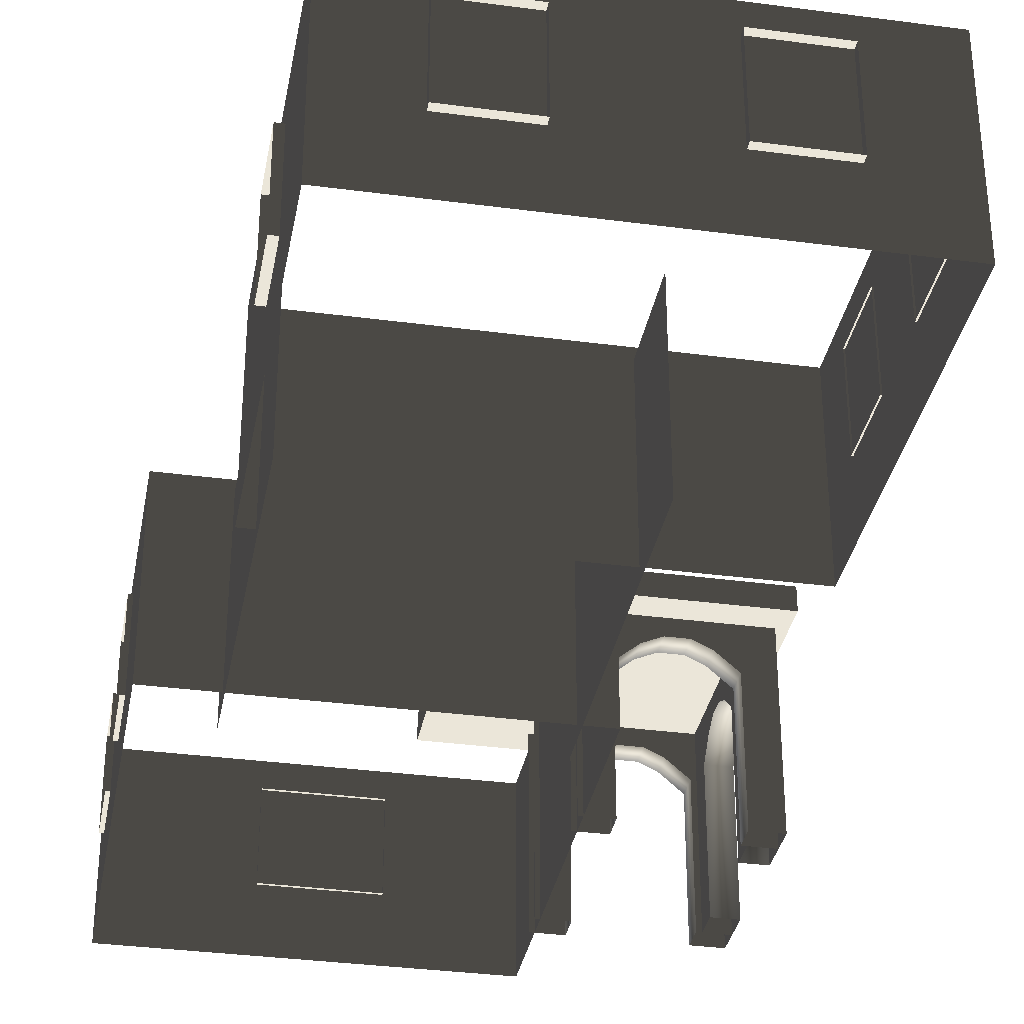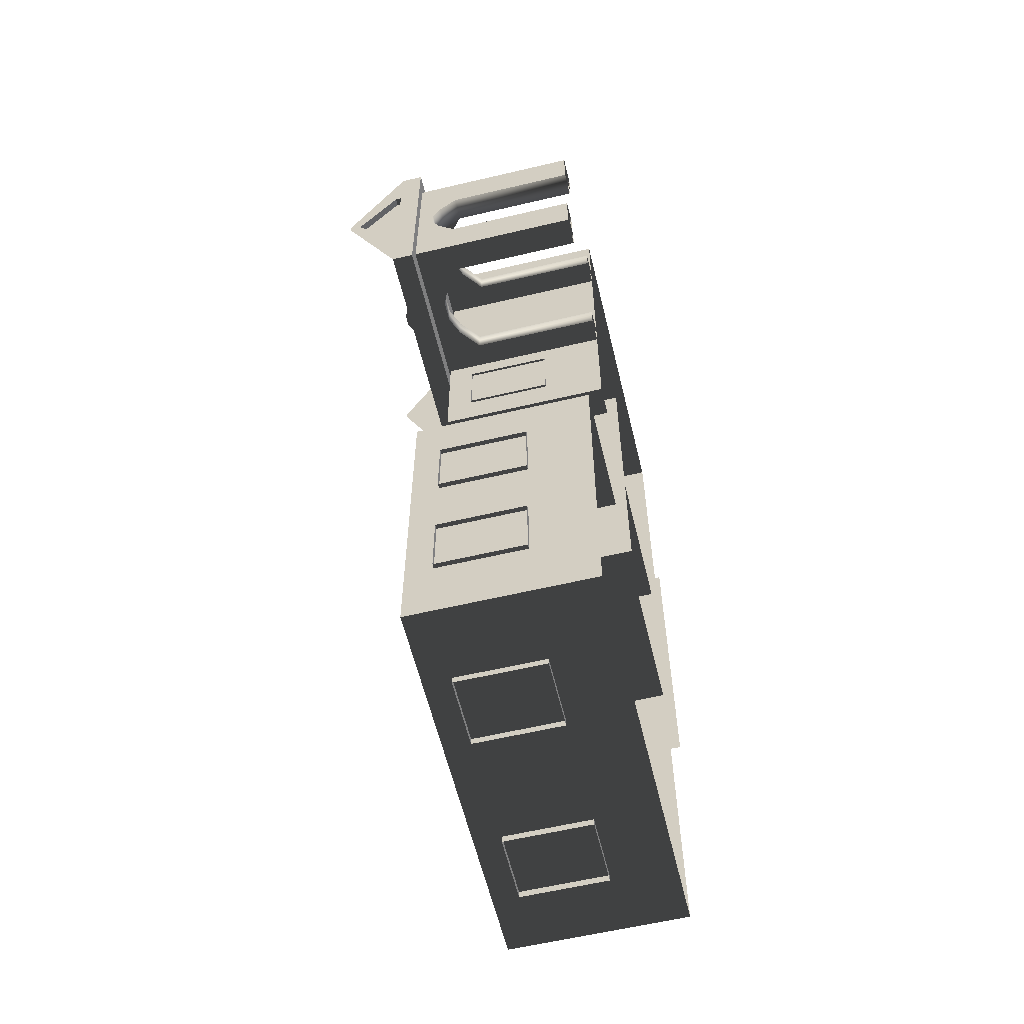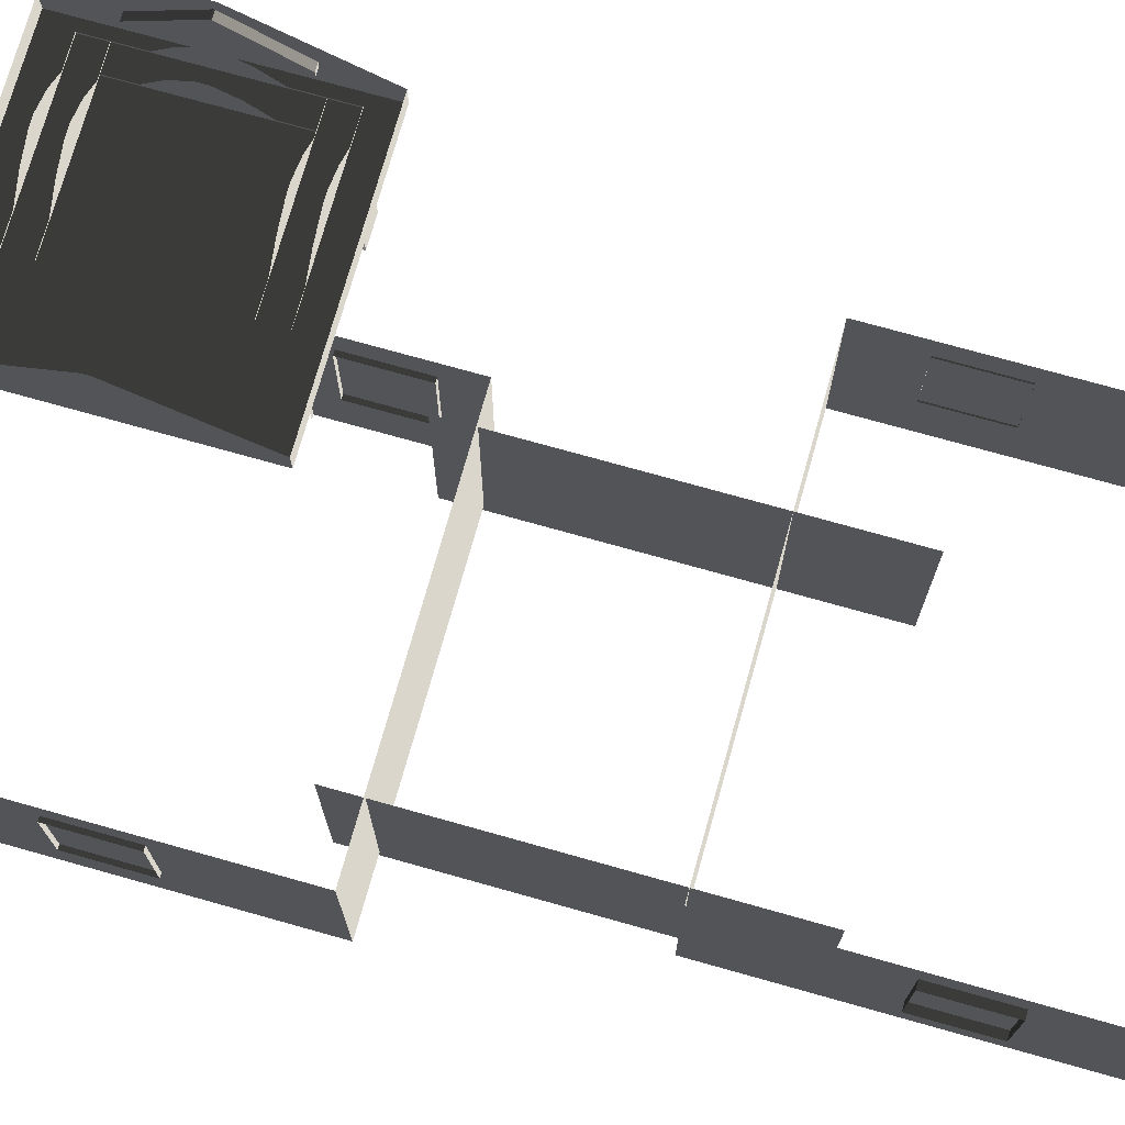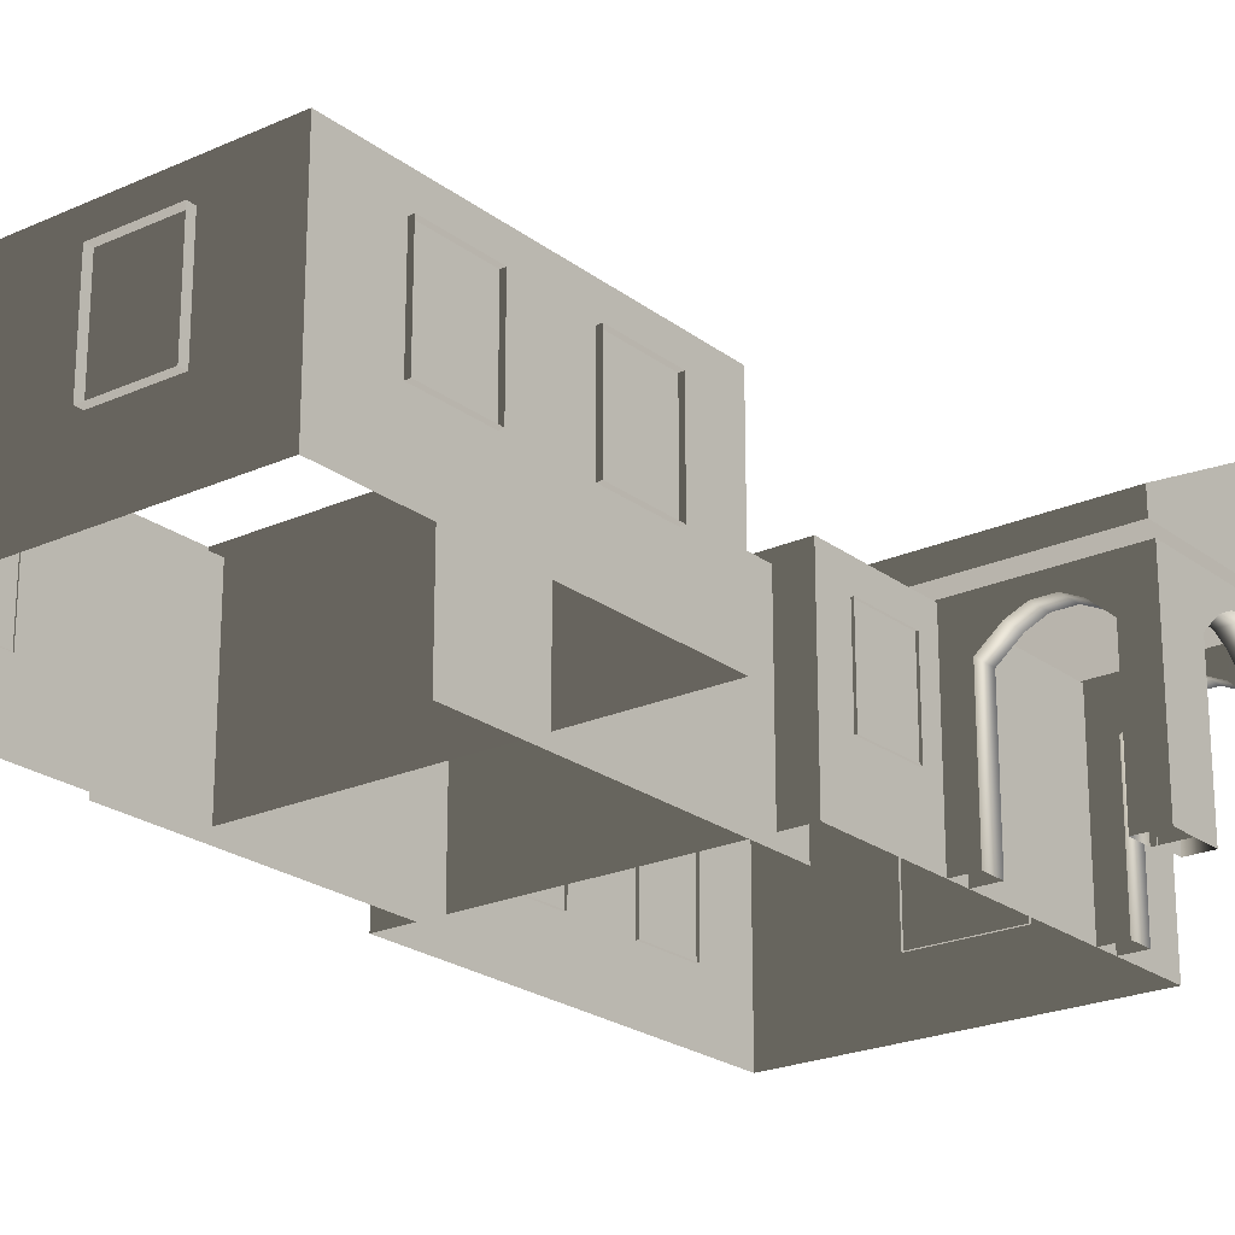
<metadata>
{"format":"obj","ext":"obj","renderer":"f3d","projection":"perspective","resolution":1024,"background":"white","views":[{"elev":-34.0,"azim":-10.3,"up":"+Z"},{"elev":-59.8,"azim":103.6,"up":"+Y"},{"elev":73.8,"azim":-74.3,"up":"+Z"},{"elev":-22.5,"azim":37.9,"up":"+Z"}]}
</metadata>
<code>
v -6.802 0.4695 0.4622
v -6.802 0.4695 -2.561
v -6.802 7.374 -2.561
v -6.802 7.374 0.4622
v -6.802 7.374 0.4622
v -6.802 7.374 -2.561
v -0.9954 7.374 -2.561
v -0.9954 7.374 0.4622
v -0.9954 7.374 0.4622
v -0.9954 7.374 -2.561
v -0.9954 0.4695 -2.561
v -0.9954 0.4695 0.4622
v -0.9954 0.4695 0.4622
v -0.9954 0.4695 -2.561
v -6.802 0.4695 -2.561
v -6.802 0.4695 0.4622
v -2.567 6.454 0.494
v -2.567 6.454 0.8764
v -2.567 2.217 0.8764
v -2.567 2.217 0.494
v 1.809 6.454 0.494
v 1.809 6.454 0.8764
v -2.567 6.454 0.8764
v -2.567 6.454 0.494
v -2.567 2.217 0.494
v -2.567 2.217 0.8764
v 1.809 2.217 0.8764
v 1.809 2.217 0.494
v -2.567 6.454 0.8764
v -2.567 4.387 1.88
v -2.567 4.284 1.88
v -2.567 2.217 0.8764
v 1.809 2.217 0.494
v 1.809 6.454 0.494
v -2.567 6.454 0.494
v -2.567 2.217 0.494
v 1.623 2.684 -0.2453
v 1.127 2.684 -0.2453
v 1.127 2.684 0.5266
v 1.623 2.684 0.5266
v 1.623 2.684 -2.561
v 1.127 2.684 -2.561
v 0.7698 2.684 0.06506
v 0.7698 2.684 0.837
v 0.3856 2.684 1.023
v 0.471 2.684 0.2045
v 0.1992 2.684 1.023
v 0.1138 2.684 0.2045
v -0.1992 2.684 0.8372
v -0.1992 2.684 0.06525
v -0.5734 2.684 0.5266
v -0.5734 2.684 -0.2453
v -1.07 2.684 0.5266
v -1.07 2.684 -0.2453
v -0.5734 2.684 -2.561
v -1.07 2.684 -2.561
v 1.623 3.096 -0.2453
v 1.623 3.096 0.5266
v 1.127 3.096 0.5266
v 1.127 3.096 -0.2453
v 1.623 3.096 -2.561
v 1.127 3.096 -2.561
v 0.7698 3.096 0.837
v 0.7698 3.096 0.06506
v 0.471 3.096 0.2045
v 0.3856 3.096 1.023
v 0.1138 3.096 0.2045
v 0.1992 3.096 1.023
v -0.1992 3.096 0.06525
v -0.1992 3.096 0.8372
v -0.5734 3.096 -0.2453
v -0.5734 3.096 0.5266
v -1.07 3.096 0.5266
v -1.07 3.096 -0.2453
v -0.5734 3.096 -2.561
v -1.07 3.096 -2.561
v 1.623 2.684 -0.2453
v 1.623 2.684 0.5266
v 1.623 3.096 0.5266
v 1.623 3.096 -0.2453
v 1.623 2.684 -2.561
v 1.623 3.096 -2.561
v 1.623 3.557 -0.2453
v 1.623 3.557 0.5266
v 1.623 3.557 -2.561
v 1.623 3.904 0.06525
v 1.623 3.904 0.8372
v 1.623 4.195 0.2045
v 1.623 4.274 1.023
v 1.623 4.526 0.2045
v 1.623 4.447 1.023
v 1.623 4.804 0.06506
v 1.623 4.804 0.837
v 1.623 5.135 0.5266
v 1.623 5.135 -0.2453
v 1.623 5.6 -0.2453
v 1.623 5.6 0.5266
v 1.623 6.003 0.5298
v 1.623 6.003 -0.2429
v 1.623 5.6 -2.561
v 1.623 6.003 -2.561
v 1.623 5.135 -2.561
v 1.623 5.6 -0.2453
v 1.127 5.591 -0.2429
v 1.127 5.591 0.5298
v 1.623 5.6 0.5266
v 1.623 5.6 -2.561
v 1.127 5.591 -2.561
v 0.7698 5.591 0.8402
v 0.7698 5.591 0.06745
v 0.3856 5.591 1.027
v 0.471 5.591 0.2069
v 0.1992 5.591 1.027
v 0.1138 5.591 0.2069
v -0.1992 5.591 0.8403
v -0.1992 5.591 0.06764
v -0.5734 5.591 0.5298
v -0.5734 5.591 -0.2429
v -1.07 5.591 0.5298
v -1.07 5.591 -0.2429
v -0.5734 5.591 -2.561
v -1.07 5.591 -2.561
v 1.623 6.003 -0.2429
v 1.623 6.003 0.5298
v 1.127 6.003 0.5298
v 1.127 6.003 -0.2429
v 1.623 6.003 -2.561
v 1.127 6.003 -2.561
v 0.7699 6.003 0.8402
v 0.7698 6.003 0.06745
v 0.471 6.003 0.2069
v 0.3856 6.003 1.027
v 0.1138 6.003 0.2069
v 0.1992 6.003 1.027
v -0.1992 6.003 0.06764
v -0.1992 6.003 0.8403
v -0.5734 6.003 -0.2429
v -0.5734 6.003 0.5298
v -1.07 6.003 0.5298
v -1.07 6.003 -0.2429
v -0.5734 6.003 -2.561
v -1.07 6.003 -2.561
v -0.5734 2.684 -2.561
v -0.5734 2.684 -0.2453
v -0.5734 3.096 -0.2453
v -0.5734 3.096 -2.561
v -0.1992 3.096 0.06525
v -0.1992 2.684 0.06525
v 0.1138 3.096 0.2045
v 0.1138 2.684 0.2045
v 0.471 3.096 0.2045
v 0.471 2.684 0.2045
v 0.7698 3.096 0.06506
v 0.7698 2.684 0.06506
v 1.127 3.096 -0.2453
v 1.127 2.684 -0.2453
v 1.127 3.096 -2.561
v 1.127 2.684 -2.561
v -0.5734 5.591 -2.561
v -0.5734 5.591 -0.2429
v -0.5734 6.003 -0.2429
v -0.5734 6.003 -2.561
v -0.1992 6.003 0.06764
v -0.1992 5.591 0.06764
v 0.1138 6.003 0.2069
v 0.1138 5.591 0.2069
v 0.471 6.003 0.2069
v 0.471 5.591 0.2069
v 0.7698 6.003 0.06745
v 0.7698 5.591 0.06745
v 1.127 5.591 -0.2429
v 1.127 6.003 -0.2429
v 1.127 6.003 -2.561
v 1.127 5.591 -2.561
v 1.211 5.6 -0.2453
v 1.211 5.6 0.5266
v 1.211 5.135 0.5266
v 1.211 5.135 -0.2453
v 1.211 5.6 -2.561
v 1.211 5.135 -2.561
v 1.211 4.804 0.837
v 1.211 4.804 0.06506
v 1.211 4.526 0.2045
v 1.211 4.447 1.023
v 1.211 4.195 0.2045
v 1.211 4.274 1.023
v 1.211 3.904 0.06525
v 1.211 3.904 0.8372
v 1.211 3.557 -0.2453
v 1.211 3.557 0.5266
v 1.211 3.081 0.5266
v 1.211 3.081 -0.2453
v 1.211 3.557 -2.561
v 1.211 3.081 -2.561
v 1.623 3.557 -2.561
v 1.623 3.557 -0.2453
v 1.211 3.557 -0.2453
v 1.211 3.557 -2.561
v 1.211 3.904 0.06525
v 1.623 3.904 0.06525
v 1.211 4.195 0.2045
v 1.623 4.195 0.2045
v 1.211 4.526 0.2045
v 1.623 4.526 0.2045
v 1.211 4.804 0.06506
v 1.623 4.804 0.06506
v 1.211 5.135 -0.2453
v 1.623 5.135 -0.2453
v 1.211 5.135 -2.561
v 1.623 5.135 -2.561
v 1.809 4.346 1.668
v 1.684 4.346 1.668
v 1.684 4.325 1.668
v 1.809 4.325 1.668
v 1.809 5.448 0.8778
v 1.809 6.454 0.494
v 1.809 2.217 0.494
v 1.809 3.223 0.8778
v 1.809 5.448 0.9851
v 1.809 6.454 0.8764
v 1.809 2.217 0.8764
v 1.809 3.223 0.9851
v 1.809 4.346 1.668
v 1.809 4.387 1.88
v 1.809 4.284 1.88
v 1.809 4.325 1.668
v 1.809 4.387 1.88
v 1.809 4.346 1.668
v 1.684 5.448 0.8778
v 1.684 3.223 0.8778
v 1.684 3.223 0.9851
v 1.684 4.325 1.668
v 1.684 4.346 1.668
v 1.684 5.448 0.9851
v 1.809 5.448 0.8778
v 1.684 5.448 0.8778
v 1.684 5.448 0.9851
v 1.809 5.448 0.9851
v 1.809 5.448 0.9851
v 1.684 5.448 0.9851
v 1.684 4.346 1.668
v 1.809 4.346 1.668
v 1.809 3.223 0.9851
v 1.684 3.223 0.9851
v 1.684 3.223 0.8778
v 1.809 3.223 0.8778
v 1.809 3.223 0.8778
v 1.684 3.223 0.8778
v 1.684 5.448 0.8778
v 1.809 5.448 0.8778
v 1.809 4.325 1.668
v 1.684 4.325 1.668
v 1.684 3.223 0.9851
v 1.809 3.223 0.9851
v -0.957 2.254 -0.001043
v -0.957 1.088 -0.001043
v -1.072 1.088 -0.001043
v -1.072 2.254 -0.001043
v -0.957 1.088 -0.001043
v -0.957 1.088 -1.482
v -1.072 1.088 -1.482
v -1.072 1.088 -0.001043
v -0.957 2.254 -1.482
v -0.957 2.254 -0.001043
v -1.072 2.254 -0.001043
v -1.072 2.254 -1.482
v -0.957 1.088 -1.482
v -0.957 2.254 -1.482
v -1.072 2.254 -1.482
v -1.072 1.088 -1.482
v -6.871 5.079 -0.001044
v -6.871 6.246 -0.001044
v -6.751 6.246 -0.001044
v -6.751 5.079 -0.001044
v -6.871 6.246 -0.001044
v -6.871 6.246 -1.482
v -6.751 6.246 -1.482
v -6.751 6.246 -0.001044
v -6.871 5.079 -1.482
v -6.871 5.079 -0.001044
v -6.751 5.079 -0.001044
v -6.751 5.079 -1.482
v -6.871 6.246 -1.482
v -6.871 5.079 -1.482
v -6.751 5.079 -1.482
v -6.751 6.246 -1.482
v -6.871 2.575 -0.001043
v -6.871 3.741 -0.001043
v -6.751 3.741 -0.001043
v -6.751 2.575 -0.001043
v -6.871 3.741 -0.001043
v -6.871 3.741 -1.482
v -6.751 3.741 -1.482
v -6.751 3.741 -0.001043
v -6.871 2.575 -1.482
v -6.871 2.575 -0.001043
v -6.751 2.575 -0.001043
v -6.751 2.575 -1.482
v -6.871 3.741 -1.482
v -6.871 2.575 -1.482
v -6.751 2.575 -1.482
v -6.751 3.741 -1.482
v 0.6963 -3.038 0.4622
v 0.6963 -3.038 -2.561
v 0.6963 -8.845 -2.561
v 0.6963 -8.845 0.4622
v -5.977 -3.029 0.4622
v -5.977 -3.029 -2.561
v 0.6963 -3.038 -2.561
v 0.6963 -3.038 0.4622
v -5.977 -8.836 0.4622
v -5.977 -8.836 -2.561
v -5.977 -3.029 -2.561
v -5.977 -3.029 0.4622
v 0.6963 -8.845 0.4622
v 0.6963 -8.845 -2.561
v -5.977 -8.836 -2.561
v -5.977 -8.836 0.4622
v -3.463 7.447 -0.001044
v -2.88 7.447 -0.001044
v -2.88 7.327 -0.001044
v -3.463 7.327 -0.001044
v -4.046 7.447 -0.001044
v -4.046 7.327 -0.001044
v -2.88 7.447 -0.001044
v -2.88 7.447 -1.482
v -2.88 7.327 -1.482
v -2.88 7.327 -0.001044
v -3.463 7.447 -1.482
v -4.046 7.447 -1.482
v -4.046 7.327 -1.482
v -3.463 7.327 -1.482
v -2.88 7.447 -1.482
v -2.88 7.327 -1.482
v -4.629 7.447 -1.482
v -4.629 7.447 -0.001044
v -4.629 7.327 -0.001044
v -4.629 7.327 -1.482
v -4.046 7.447 -1.482
v -4.629 7.447 -1.482
v -4.629 7.327 -1.482
v -4.046 7.327 -1.482
v -4.629 7.447 -0.001044
v -4.046 7.447 -0.001044
v -4.046 7.327 -0.001044
v -4.629 7.327 -0.001044
v -5.75 -4.684 0.2865
v -5.75 -4.684 -2.757
v -5.75 1.027 -2.757
v -5.75 1.027 0.2865
v -1.521 1.027 0.2865
v -1.521 1.027 -2.757
v -1.521 -4.684 -2.757
v -1.521 -4.684 0.2865
v 0.7752 -4.041 -0.001042
v 0.7752 -5.207 -0.001042
v 0.674 -5.198 -0.001042
v 0.674 -4.032 -0.001042
v 0.7752 -5.207 -0.001042
v 0.7752 -5.207 -1.482
v 0.674 -5.198 -1.482
v 0.674 -5.198 -0.001042
v 0.7752 -4.041 -1.482
v 0.7752 -4.041 -0.001042
v 0.674 -4.032 -0.001042
v 0.674 -4.032 -1.482
v 0.7752 -5.207 -1.482
v 0.7752 -4.041 -1.482
v 0.674 -4.032 -1.482
v 0.674 -5.198 -1.482
v 0.7752 -6.505 -0.001042
v 0.7752 -7.671 -0.001042
v 0.674 -7.662 -0.001042
v 0.674 -6.496 -0.001042
v 0.7752 -7.671 -0.001042
v 0.7752 -7.671 -1.482
v 0.674 -7.662 -1.482
v 0.674 -7.662 -0.001042
v 0.7752 -6.505 -1.482
v 0.7752 -6.505 -0.001042
v 0.674 -6.496 -0.001042
v 0.674 -6.496 -1.482
v 0.7752 -7.671 -1.482
v 0.7752 -6.505 -1.482
v 0.674 -6.496 -1.482
v 0.674 -7.662 -1.482
v -0.5312 -8.963 -0.001042
v -1.697 -8.963 -0.001042
v -1.697 -8.825 -0.001042
v -0.5312 -8.825 -0.001042
v -1.697 -8.963 -0.001042
v -1.697 -8.963 -1.482
v -1.697 -8.825 -1.482
v -1.697 -8.825 -0.001042
v -0.5312 -8.963 -1.482
v -0.5312 -8.963 -0.001042
v -0.5312 -8.825 -0.001042
v -0.5312 -8.825 -1.482
v -1.697 -8.963 -1.482
v -0.5312 -8.963 -1.482
v -0.5312 -8.825 -1.482
v -1.697 -8.825 -1.482
v -3.656 -8.963 -0.001042
v -4.823 -8.963 -0.001042
v -4.823 -8.825 -0.001042
v -3.656 -8.825 -0.001042
v -4.823 -8.963 -0.001042
v -4.823 -8.963 -1.482
v -4.823 -8.825 -1.482
v -4.823 -8.825 -0.001042
v -3.656 -8.963 -1.482
v -3.656 -8.963 -0.001042
v -3.656 -8.825 -0.001042
v -3.656 -8.825 -1.482
v -4.823 -8.963 -1.482
v -3.656 -8.963 -1.482
v -3.656 -8.825 -1.482
v -4.823 -8.825 -1.482
v -6.101 -6.718 -0.001042
v -6.101 -5.552 -0.001042
v -5.959 -5.552 -0.001042
v -5.959 -6.718 -0.001042
v -6.101 -5.552 -0.001042
v -6.101 -5.552 -1.482
v -5.959 -5.552 -1.482
v -5.959 -5.552 -0.001042
v -6.101 -6.718 -1.482
v -6.101 -6.718 -0.001042
v -5.959 -6.718 -0.001042
v -5.959 -6.718 -1.482
v -6.101 -5.552 -1.482
v -6.101 -6.718 -1.482
v -5.959 -6.718 -1.482
v -5.959 -5.552 -1.482
g Building_small_t1.073_(1)_37746_50
f 1 3 2
f 1 4 3
f 5 7 6
f 5 8 7
f 9 11 10
f 9 12 11
f 13 15 14
f 13 16 15
f 17 19 18
f 17 20 19
f 21 23 22
f 21 24 23
f 25 27 26
f 25 28 27
f 29 31 30
f 29 32 31
f 33 35 34
f 33 36 35
f 37 39 38
f 37 40 39
f 41 37 38
f 41 38 42
f 43 38 39
f 43 39 44
f 45 43 44
f 45 46 43
f 47 46 45
f 47 48 46
f 49 48 47
f 49 50 48
f 51 50 49
f 51 52 50
f 52 51 53
f 52 53 54
f 55 52 54
f 55 54 56
f 57 59 58
f 57 60 59
f 61 60 57
f 61 62 60
f 60 63 59
f 60 64 63
f 65 63 64
f 65 66 63
f 67 66 65
f 67 68 66
f 69 68 67
f 69 70 68
f 71 70 69
f 71 72 70
f 71 73 72
f 71 74 73
f 75 74 71
f 75 76 74
f 77 79 78
f 77 80 79
f 81 80 77
f 81 82 80
f 83 79 80
f 83 84 79
f 85 80 82
f 85 83 80
f 84 83 86
f 84 86 87
f 87 86 88
f 87 88 89
f 89 88 90
f 89 90 91
f 91 90 92
f 91 92 93
f 92 94 93
f 92 95 94
f 96 94 95
f 96 97 94
f 96 98 97
f 96 99 98
f 100 99 96
f 100 96 95
f 100 101 99
f 100 95 102
f 103 105 104
f 103 106 105
f 107 103 104
f 107 104 108
f 104 105 109
f 104 109 110
f 111 110 109
f 111 112 110
f 113 112 111
f 113 114 112
f 115 114 113
f 115 116 114
f 117 116 115
f 117 118 116
f 118 117 119
f 118 119 120
f 121 118 120
f 121 120 122
f 123 125 124
f 123 126 125
f 127 126 123
f 127 128 126
f 126 129 125
f 126 130 129
f 131 129 130
f 131 132 129
f 133 132 131
f 133 134 132
f 135 134 133
f 135 136 134
f 137 136 135
f 137 138 136
f 137 139 138
f 137 140 139
f 141 140 137
f 141 142 140
f 143 145 144
f 143 146 145
f 144 145 147
f 144 147 148
f 148 147 149
f 148 149 150
f 150 149 151
f 150 151 152
f 152 151 153
f 152 153 154
f 154 153 155
f 154 155 156
f 156 155 157
f 156 157 158
f 159 161 160
f 159 162 161
f 160 161 163
f 160 163 164
f 164 163 165
f 164 165 166
f 166 165 167
f 166 167 168
f 168 167 169
f 168 169 170
f 171 170 169
f 171 169 172
f 171 172 173
f 171 173 174
f 175 177 176
f 175 178 177
f 179 178 175
f 179 180 178
f 178 181 177
f 178 182 181
f 183 181 182
f 183 184 181
f 185 184 183
f 185 186 184
f 187 186 185
f 187 188 186
f 189 188 187
f 189 190 188
f 189 191 190
f 189 192 191
f 193 192 189
f 193 194 192
f 195 197 196
f 195 198 197
f 196 197 199
f 196 199 200
f 200 199 201
f 200 201 202
f 202 201 203
f 202 203 204
f 204 203 205
f 204 205 206
f 206 205 207
f 206 207 208
f 208 207 209
f 208 209 210
f 211 213 212
f 211 214 213
f 215 217 216
f 215 218 217
f 219 215 216
f 219 216 220
f 218 221 217
f 218 222 221
f 223 219 220
f 223 220 224
f 222 225 221
f 222 226 225
f 226 227 225
f 226 228 227
f 229 231 230
f 231 229 232
f 232 229 233
f 233 229 234
f 235 237 236
f 235 238 237
f 239 241 240
f 239 242 241
f 243 245 244
f 243 246 245
f 247 249 248
f 247 250 249
f 251 253 252
f 251 254 253
f 255 257 256
f 255 258 257
f 259 261 260
f 259 262 261
f 263 265 264
f 263 266 265
f 267 269 268
f 267 270 269
f 271 273 272
f 271 274 273
f 275 277 276
f 275 278 277
f 279 281 280
f 279 282 281
f 283 285 284
f 283 286 285
f 287 289 288
f 287 290 289
f 291 293 292
f 291 294 293
f 295 297 296
f 295 298 297
f 299 301 300
f 299 302 301
f 303 305 304
f 303 306 305
f 307 309 308
f 307 310 309
f 311 313 312
f 311 314 313
f 315 317 316
f 315 318 317
f 319 321 320
f 319 322 321
f 323 322 319
f 323 324 322
f 325 327 326
f 325 328 327
f 329 331 330
f 329 332 331
f 333 332 329
f 333 334 332
f 335 337 336
f 335 338 337
f 339 341 340
f 339 342 341
f 343 345 344
f 343 346 345
f 347 349 348
f 347 350 349
f 351 353 352
f 351 354 353
f 355 357 356
f 355 358 357
f 359 361 360
f 359 362 361
f 363 365 364
f 363 366 365
f 367 369 368
f 367 370 369
f 371 373 372
f 371 374 373
f 375 377 376
f 375 378 377
f 379 381 380
f 379 382 381
f 383 385 384
f 383 386 385
f 387 389 388
f 387 390 389
f 391 393 392
f 391 394 393
f 395 397 396
f 395 398 397
f 399 401 400
f 399 402 401
f 403 405 404
f 403 406 405
f 407 409 408
f 407 410 409
f 411 413 412
f 411 414 413
f 415 417 416
f 415 418 417
f 419 421 420
f 419 422 421
f 423 425 424
f 423 426 425
f 427 429 428
f 427 430 429
f 431 433 432
f 431 434 433

</code>
